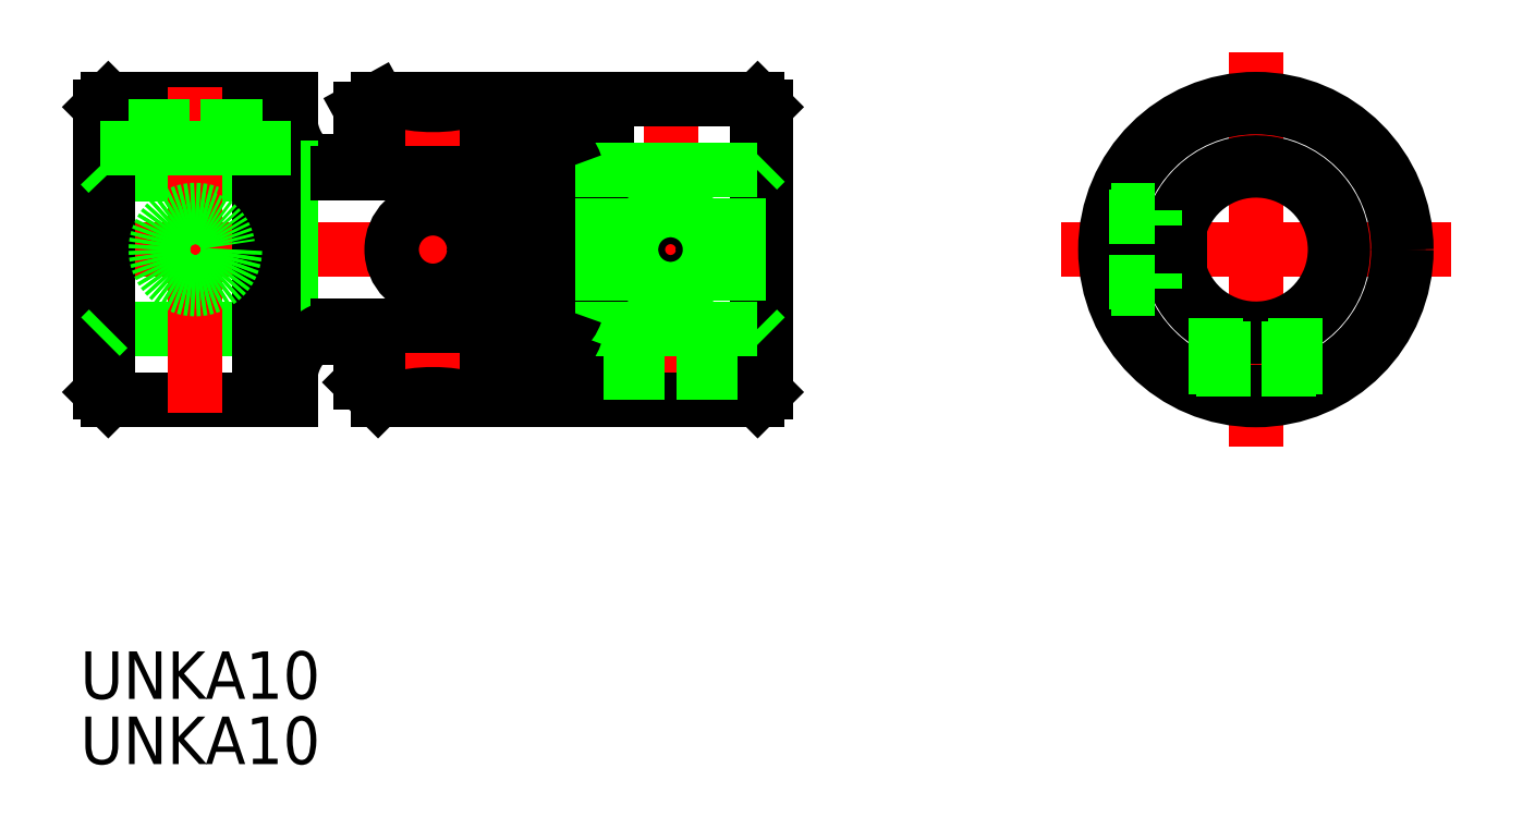
<metadata>
{"format":"dxf","ext":"dxf","renderer":"ezdxf+matplotlib","layout":"modelspace","background":"white","min_lineweight":24,"dpi":150}
</metadata>
<code>
0
SECTION
2
ENTITIES
0
LINE
8
CENTER
10
-73.95
20
0
30
0
11
-29.96
21
0
31
0
0
LINE
8
0
10
-62.96
20
-9.5
30
0
11
-72.46
21
-9.5
31
0
0
LINE
8
0
10
-62.96
20
9.5
30
0
11
-72.46
21
9.5
31
0
0
LINE
8
0
10
-60.96
20
-5
30
0
11
-72.46
21
-5
31
0
0
LINE
8
0
10
-60.96
20
4.77
30
0
11
-72.46
21
4.77
31
0
0
LINE
8
0
10
-72.46
20
9.5
30
0
11
-72.46
21
-9.5
31
0
0
LINE
8
0
10
-72.96
20
-9
30
0
11
-72.96
21
9
31
0
0
LINE
8
0
10
-72.96
20
-9
30
0
11
-72.46
21
-9.5
31
0
0
LINE
8
0
10
-72.46
20
-5
30
0
11
-72.96
21
-5.5
31
0
0
LINE
8
0
10
-72.96
20
-4.75
30
0
11
-72.96
21
-4.75
31
0
0
LINE
8
0
10
-72.96
20
3.278e-09
30
0
11
-72.96
21
3.278e-09
31
0
0
LINE
8
0
10
-72.46
20
4.77
30
0
11
-72.96
21
5.292
31
0
0
LINE
8
0
10
-72.96
20
9
30
0
11
-72.46
21
9.5
31
0
0
LINE
8
0
10
-54.57
20
-7.637
30
0
11
-45.96
21
-7.637
31
0
0
LINE
8
0
10
-54.57
20
7.637
30
0
11
-45.96
21
7.637
31
0
0
LINE
8
0
10
-44.96
20
-5.588
30
0
11
-57.39
21
-5.588
31
0
0
LINE
8
0
10
-44.96
20
5.588
30
0
11
-57.39
21
5.588
31
0
0
LINE
8
0
10
-41.96
20
-9.5
30
0
11
-55.42
21
-9.5
31
0
0
LINE
8
0
10
-41.96
20
9.5
30
0
11
-55.42
21
9.5
31
0
0
LINE
8
CENTER
10
-51.96
20
-10.44
30
0
11
-51.96
21
10.44
31
0
0
LINE
8
CENTER
10
-66.96
20
10.28
30
0
11
-66.96
21
-10.28
31
0
0
ARC
8
0
10
-57.37
20
8.341
30
0
40
3.595
50
175.5
51
260
0
ARC
8
0
10
-51.96
20
3.278e-09
30
0
40
4.8
50
270
51
90
0
LINE
8
0
10
-60.96
20
8.624
30
0
11
-60.96
21
-8.741
31
0
0
LINE
8
0
10
-61.99
20
9.5
30
0
11
-61.99
21
-9.5
31
0
0
LINE
8
0
10
-62.96
20
9.5
30
0
11
-62.96
21
-9.5
31
0
0
ARC
8
0
10
-57.39
20
-8.337
30
0
40
3.588
50
99.7
51
186.5
0
LINE
8
0
10
-60.96
20
-9.5
30
0
11
-61.99
21
-9.5
31
0
0
LINE
8
0
10
-62.96
20
-8.5
30
0
11
-61.99
21
-8.5
31
0
0
LINE
8
0
10
-60.96
20
-8.741
30
0
11
-60.96
21
-9.5
31
0
0
ARC
8
0
10
-51.96
20
-18.64
30
0
40
9.5
50
74.07
51
105.9
0
LINE
8
0
10
-51.96
20
-4.8
30
0
11
-57.99
21
-4.8
31
0
0
ARC
8
0
10
-48.29
20
-11.65
30
0
40
7.451
50
147.4
51
163.2
0
ARC
8
0
10
-52.22
20
-16.84
30
0
40
9.5
50
104.3
51
117.1
0
LINE
8
0
10
-56.54
20
-5.588
30
0
11
-56.54
21
-8.382
31
0
0
LINE
8
0
10
-55.42
20
-9.5
30
0
11
-56.54
21
-8.382
31
0
0
LINE
8
0
10
-57.39
20
-5.588
30
0
11
-57.39
21
-4.824
31
0
0
CIRCLE
8
0
10
-51.96
20
3.278e-09
30
0
40
2.608
0
LINE
8
0
10
-48.12
20
2.884
30
0
11
-48.12
21
-2.884
31
0
0
LINE
8
0
10
-60.96
20
9.5
30
0
11
-61.99
21
9.5
31
0
0
LINE
8
0
10
-62.96
20
8.5
30
0
11
-61.99
21
8.5
31
0
0
LINE
8
0
10
-60.96
20
8.624
30
0
11
-60.96
21
9.5
31
0
0
ARC
8
0
10
-51.96
20
18.64
30
0
40
9.5
50
254.1
51
285.9
0
LINE
8
0
10
-51.96
20
4.8
30
0
11
-57.99
21
4.8
31
0
0
ARC
8
0
10
-50.54
20
16.2
30
0
40
9.46
50
230.7
51
244.9
0
ARC
8
0
10
-48.29
20
11.65
30
0
40
7.451
50
196.8
51
212.6
0
LINE
8
0
10
-56.54
20
5.588
30
0
11
-56.54
21
8.882
31
0
0
LINE
8
0
10
-57.39
20
4.824
30
0
11
-57.39
21
5.588
31
0
0
LINE
8
0
10
-55.42
20
9.5
30
0
11
-56.54
21
8.882
31
0
0
LINE
8
CENTER
10
-36.96
20
10.28
30
0
11
-36.96
21
-10.28
31
0
0
ARC
8
0
10
-45.13
20
3.306
30
0
40
2.289
50
18.28
51
85.66
0
LINE
8
0
10
-31.46
20
9.5
30
0
11
-31.46
21
-9.5
31
0
0
LINE
8
0
10
-41.96
20
9.5
30
0
11
-41.96
21
-9.5
31
0
0
LINE
8
0
10
-40.96
20
9.5
30
0
11
-40.96
21
-9.5
31
0
0
LINE
8
0
10
-30.96
20
-9
30
0
11
-30.96
21
9
31
0
0
LINE
8
0
10
-46.52
20
-5.588
30
0
11
-46.52
21
5.588
31
0
0
LINE
8
0
10
-42.96
20
5.356
30
0
11
-42.96
21
-5.356
31
0
0
LINE
8
0
10
-42.96
20
-5
30
0
11
-31.46
21
-5
31
0
0
LINE
8
0
10
-40.96
20
-8.5
30
0
11
-41.96
21
-8.5
31
0
0
ARC
8
0
10
-46.15
20
-4.271
30
0
40
3.372
50
273.3
51
341.2
0
ARC
8
0
10
-45.13
20
-3.306
30
0
40
2.289
50
274.3
51
341.7
0
LINE
8
0
10
-45.77
20
2.98
30
0
11
-45.77
21
-2.98
31
0
0
LINE
8
0
10
-45.77
20
-2.98
30
0
11
-46.52
21
-2.98
31
0
0
LINE
8
0
10
-45.77
20
2.98
30
0
11
-46.52
21
2.98
31
0
0
LINE
8
0
10
-40.96
20
-9.5
30
0
11
-31.46
21
-9.5
31
0
0
LINE
8
0
10
-30.96
20
-9
30
0
11
-31.46
21
-9.5
31
0
0
LINE
8
0
10
-31.46
20
-5
30
0
11
-30.96
21
-5.5
31
0
0
LINE
8
0
10
-42.96
20
5
30
0
11
-31.46
21
5
31
0
0
LINE
8
0
10
-40.96
20
8.5
30
0
11
-41.96
21
8.5
31
0
0
ARC
8
0
10
-46.15
20
4.271
30
0
40
3.372
50
18.77
51
86.72
0
LINE
8
0
10
-31.46
20
5
30
0
11
-30.96
21
5.5
31
0
0
LINE
8
0
10
-40.96
20
9.5
30
0
11
-31.46
21
9.5
31
0
0
LINE
8
0
10
-30.96
20
9
30
0
11
-31.46
21
9.5
31
0
0
LINE
8
CENTER
10
0
20
12.48
30
0
11
0
21
-12.48
31
0
0
LINE
8
CENTER
10
-12.31
20
3.278e-09
30
0
11
12.31
21
3.278e-09
31
0
0
CIRCLE
8
0
10
0
20
3.278e-09
30
0
40
9.5
0
ARC
8
0
10
1.8e-15
20
3.278e-09
30
0
40
5
50
197.5
51
162.5
0
ARC
8
0
10
1.8e-15
20
3.278e-09
30
0
40
5.5
50
195.8
51
164.2
0
CIRCLE
8
0
10
1.8e-15
20
3.278e-09
30
0
40
9
0
LINE
8
0
10
-6.4
20
1.5
30
0
11
-6.4
21
-1.5
31
0
0
LINE
8
0
10
-6.4
20
1.5
30
0
11
-4.77
21
1.5
31
0
0
LINE
8
0
10
-6.4
20
-1.5
30
0
11
-4.77
21
-1.5
31
0
0
CIRCLE
8
0
10
-36.96
20
1.8e-15
30
0
40
2.067
0
CIRCLE
8
0
10
-36.96
20
1.8e-15
30
0
40
2.5
0
LINE
8
0
10
-39.46
20
-9.5
30
0
11
-39.46
21
-5
31
0
0
LINE
8
0
10
-39.02
20
-9.5
30
0
11
-39.02
21
-5
31
0
0
LINE
8
0
10
-34.89
20
-9.5
30
0
11
-34.89
21
-5
31
0
0
LINE
8
0
10
-34.46
20
-9.5
30
0
11
-34.46
21
-5
31
0
0
CIRCLE
8
0
10
-66.96
20
0
30
0
40
2.067
0
CIRCLE
8
0
10
-66.96
20
0
30
0
40
2.5
0
LINE
8
0
10
-64.46
20
9.5
30
0
11
-64.46
21
6.4
31
0
0
LINE
8
0
10
-64.89
20
9.5
30
0
11
-64.89
21
6.4
31
0
0
LINE
8
0
10
-69.02
20
9.5
30
0
11
-69.02
21
6.4
31
0
0
LINE
8
0
10
-69.46
20
9.5
30
0
11
-69.46
21
6.4
31
0
0
LINE
8
0
10
-9.165
20
-2.5
30
0
11
-6.4
21
-2.5
31
0
0
LINE
8
0
10
-9.272
20
-2.067
30
0
11
-6.4
21
-2.067
31
0
0
LINE
8
0
10
-9.272
20
2.067
30
0
11
-6.4
21
2.067
31
0
0
LINE
8
0
10
-9.165
20
2.5
30
0
11
-6.4
21
2.5
31
0
0
LINE
8
0
10
-6.4
20
-1.5
30
0
11
-6.4
21
-2.5
31
0
0
LINE
8
0
10
-6.4
20
1.5
30
0
11
-6.4
21
2.5
31
0
0
LINE
8
0
10
-72.96
20
6.4
30
0
11
-60.96
21
6.4
31
0
0
LINE
8
0
10
-30.96
20
1.5
30
0
11
-34.96
21
1.5
31
0
0
LINE
8
0
10
-30.96
20
-1.5
30
0
11
-34.96
21
-1.5
31
0
0
LINE
8
0
10
-38.96
20
-1.5
30
0
11
-42.96
21
-1.5
31
0
0
LINE
8
0
10
-38.96
20
1.5
30
0
11
-42.96
21
1.5
31
0
0
INSERT
8
0
2
*U5
10
0
20
0
30
0
0
INSERT
8
0
2
*U6
10
0
20
0
30
0
0
LINE
8
0
10
-2.5
20
-9.165
30
0
11
-2.5
21
-4.33
31
0
0
LINE
8
0
10
-2.067
20
-9.272
30
0
11
-2.067
21
-4.553
31
0
0
LINE
8
0
10
2.067
20
-9.272
30
0
11
2.067
21
-4.553
31
0
0
LINE
8
0
10
2.5
20
-9.165
30
0
11
2.5
21
-4.33
31
0
0
VIEWPORT
8
0
10
128.5
20
97.5
30
0
40
622.9
41
222.2
68
     1
69
     1
0
VIEWPORT
8
0
10
128.5
20
97.5
30
0
40
205.6
41
156
68
     2
69
     2
0
ENDSEC
0
EOF

</code>
